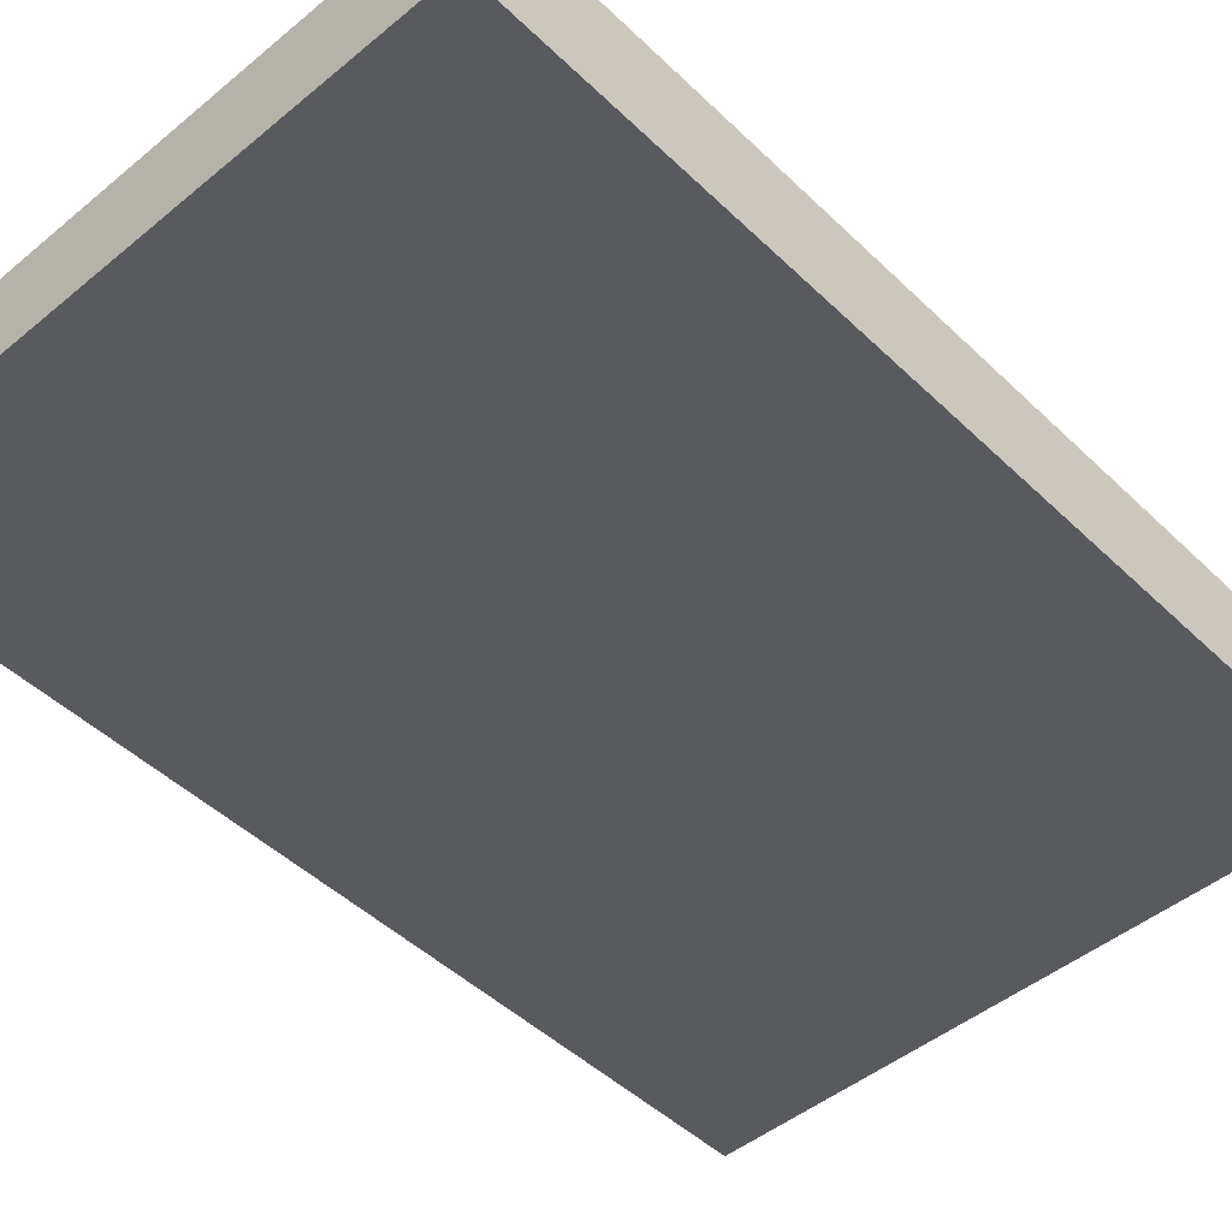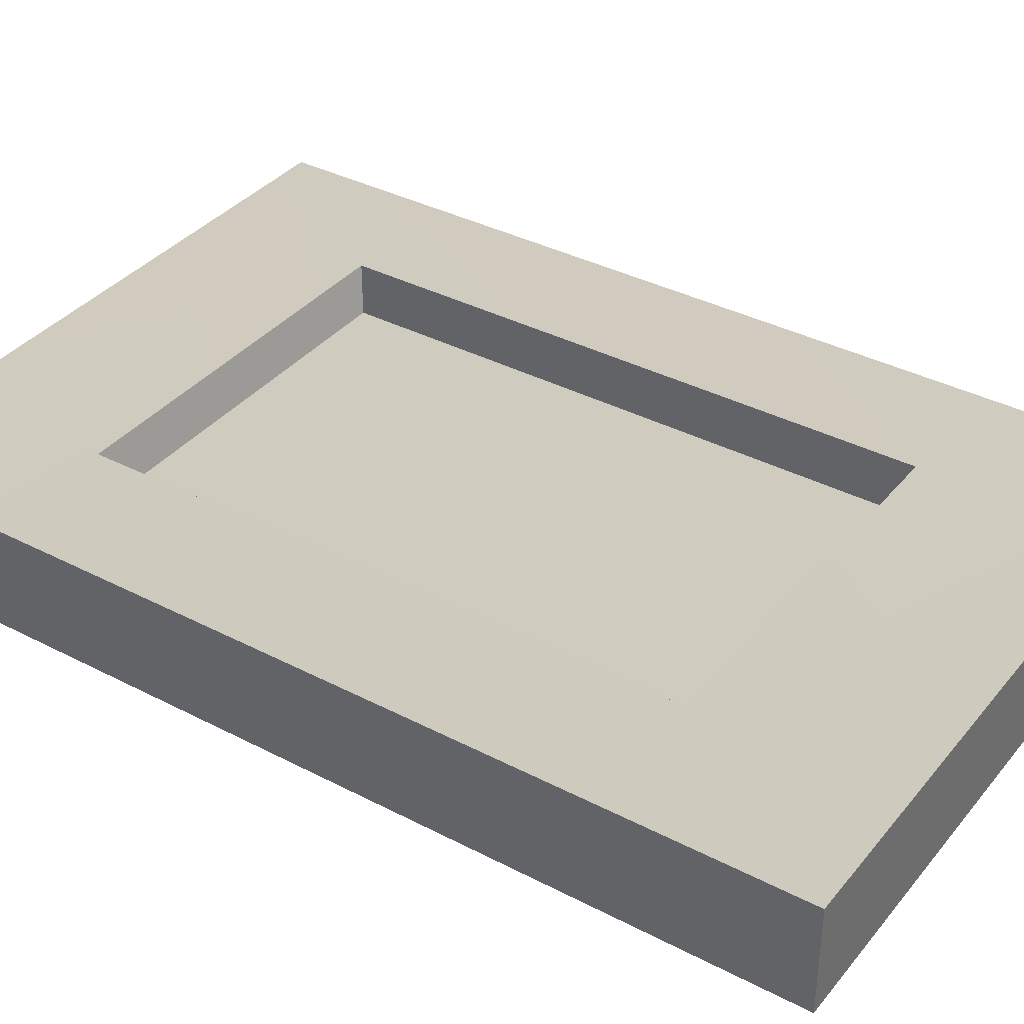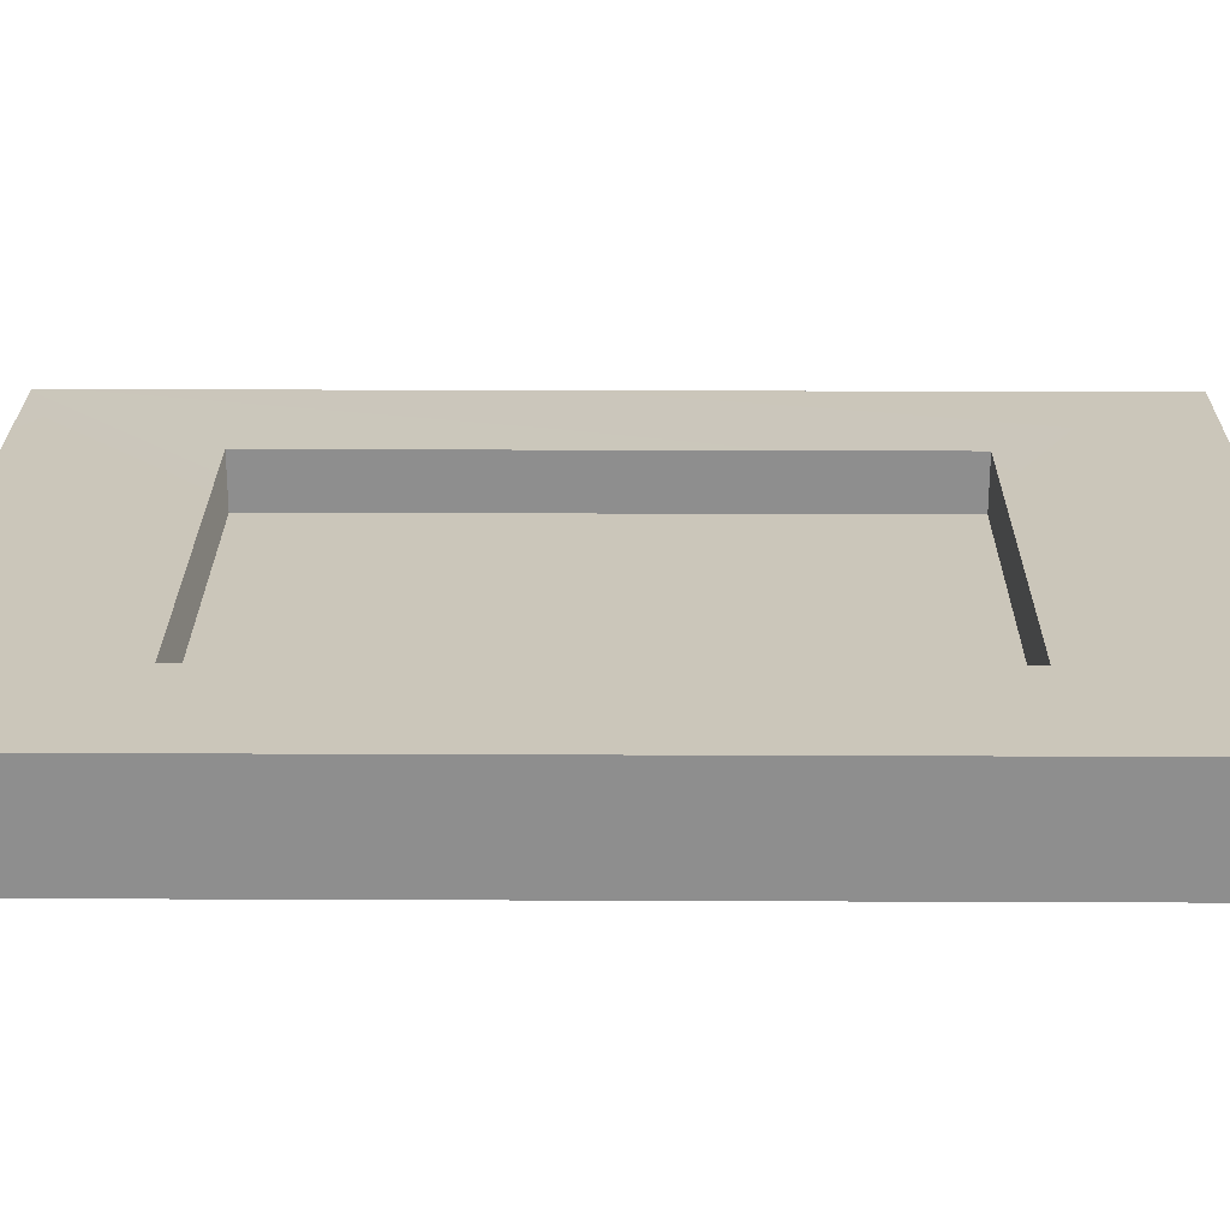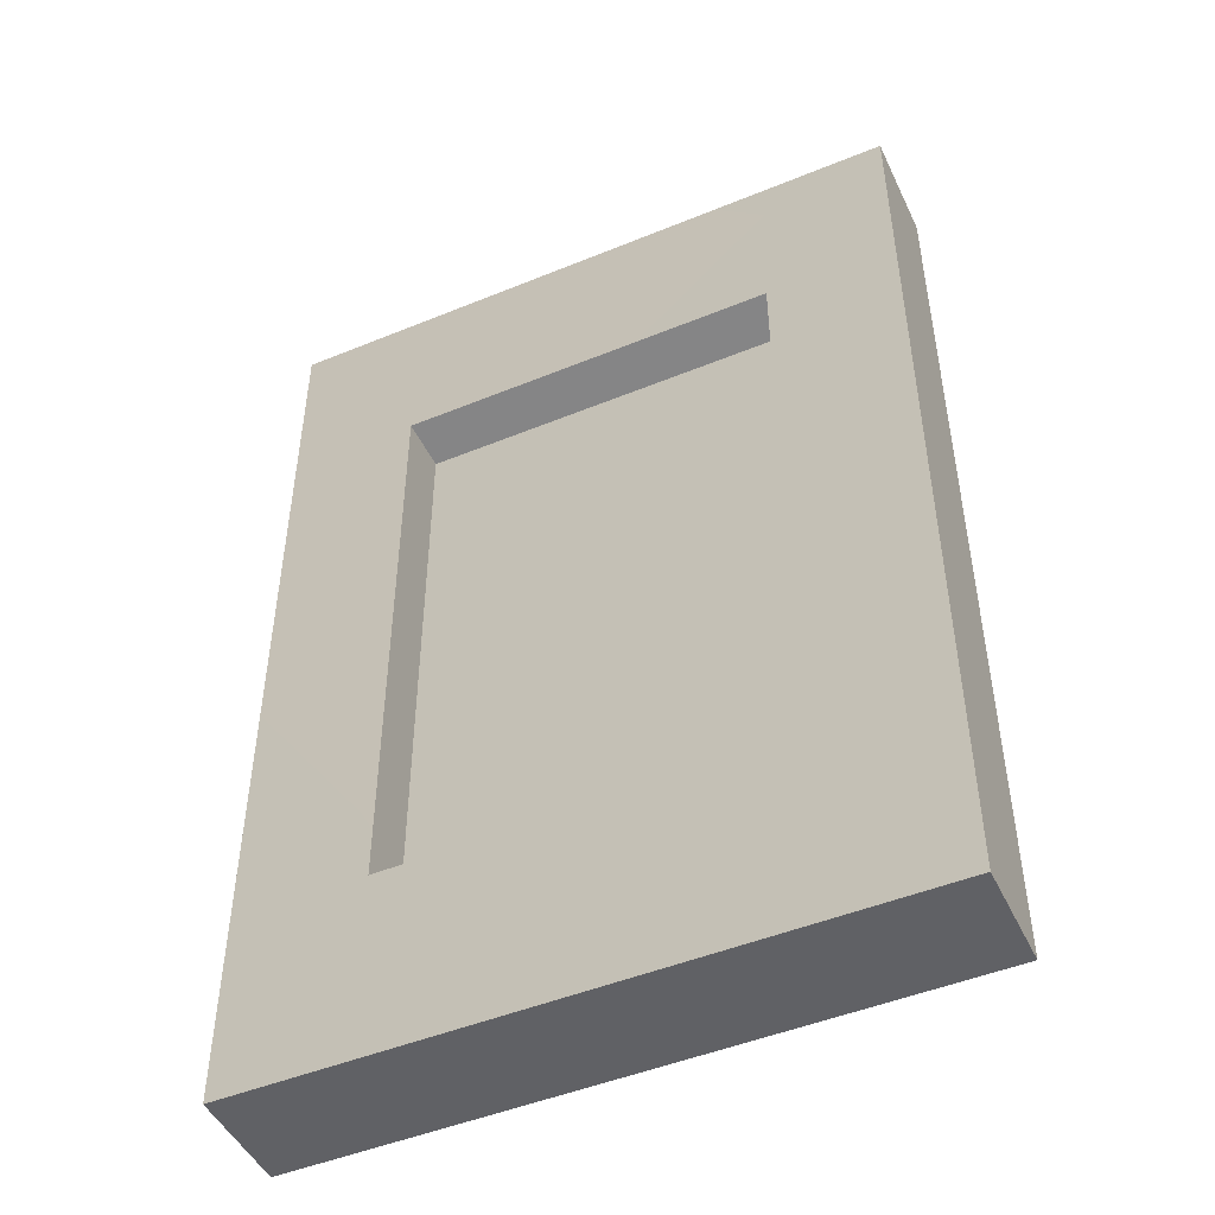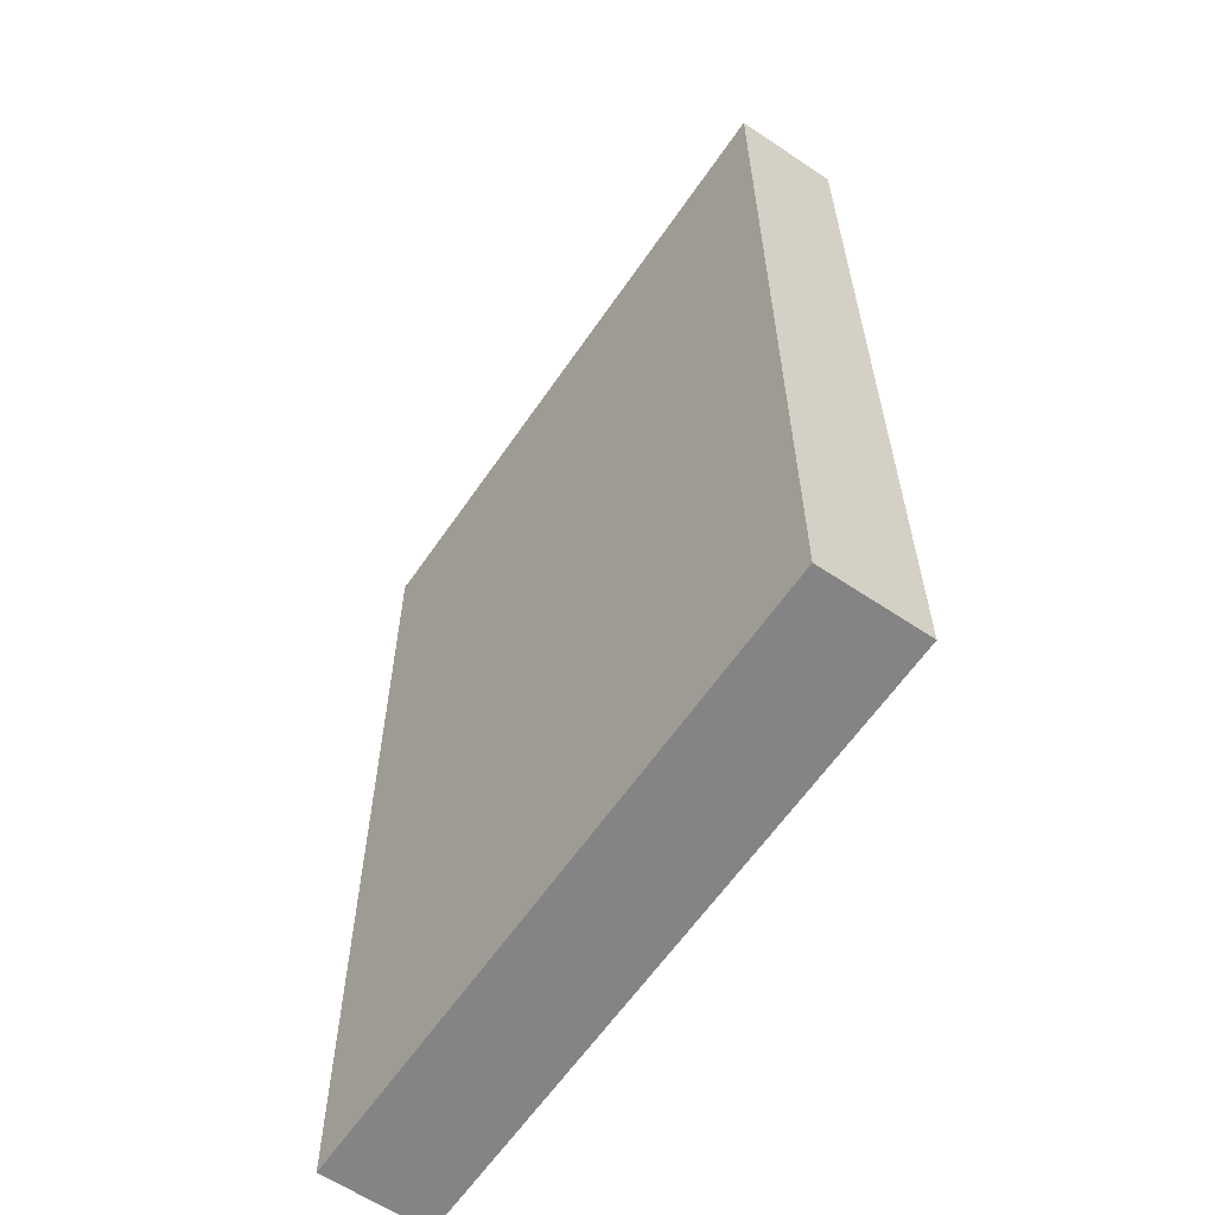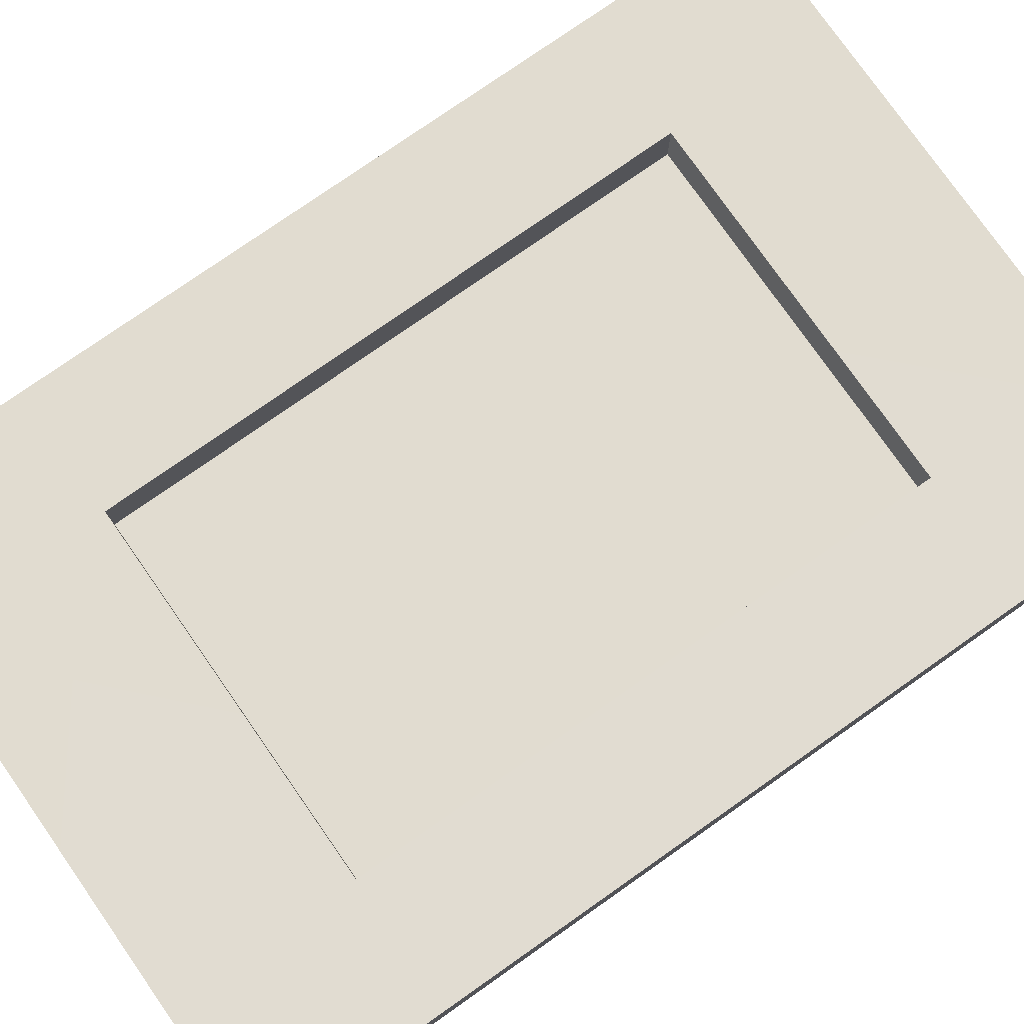
<metadata>
{"format":"obj","ext":"obj","renderer":"f3d","projection":"perspective","resolution":1024,"background":"white","views":[{"elev":-47.3,"azim":-137.1,"up":"+Z"},{"elev":36.6,"azim":-55.9,"up":"+Z"},{"elev":25.0,"azim":-89.6,"up":"+Z"},{"elev":-48.0,"azim":24.7,"up":"+Y"},{"elev":-61.5,"azim":-124.3,"up":"+Y"},{"elev":77.8,"azim":55.0,"up":"+Z"}]}
</metadata>
<code>
v -17.12 0 5.627
v 17.12 0 5.627
v -17.12 51.19 5.627
v 17.12 51.19 5.627
v -17.12 51.19 0
v 17.12 51.19 0
v -17.12 -2e-06 0
v 17.12 -2e-06 0
v -10.17 10.06 5.627
v 10.17 10.06 5.627
v 10.17 41.87 5.627
v -10.17 41.87 5.627
v -10.17 10.06 2.764
v 10.17 10.06 2.764
v 10.17 41.87 2.764
v -10.17 41.87 2.764
f 3 4 6 5
f 5 6 8 7
f 7 8 2 1
f 2 8 6 4
f 7 1 3 5
f 1 2 10 9
f 2 4 11 10
f 4 3 12 11
f 3 1 9 12
f 9 10 14 13
f 10 11 15 14
f 11 12 16 15
f 12 9 13 16

</code>
